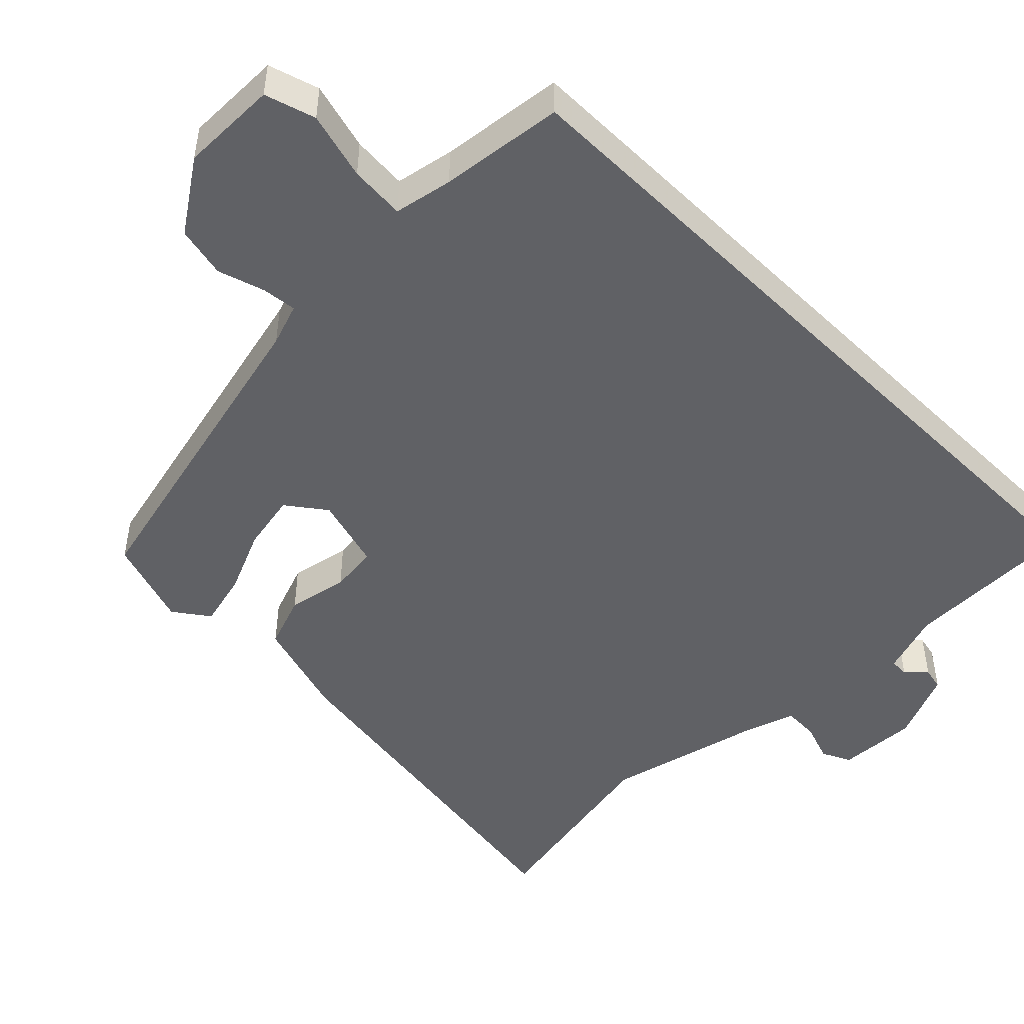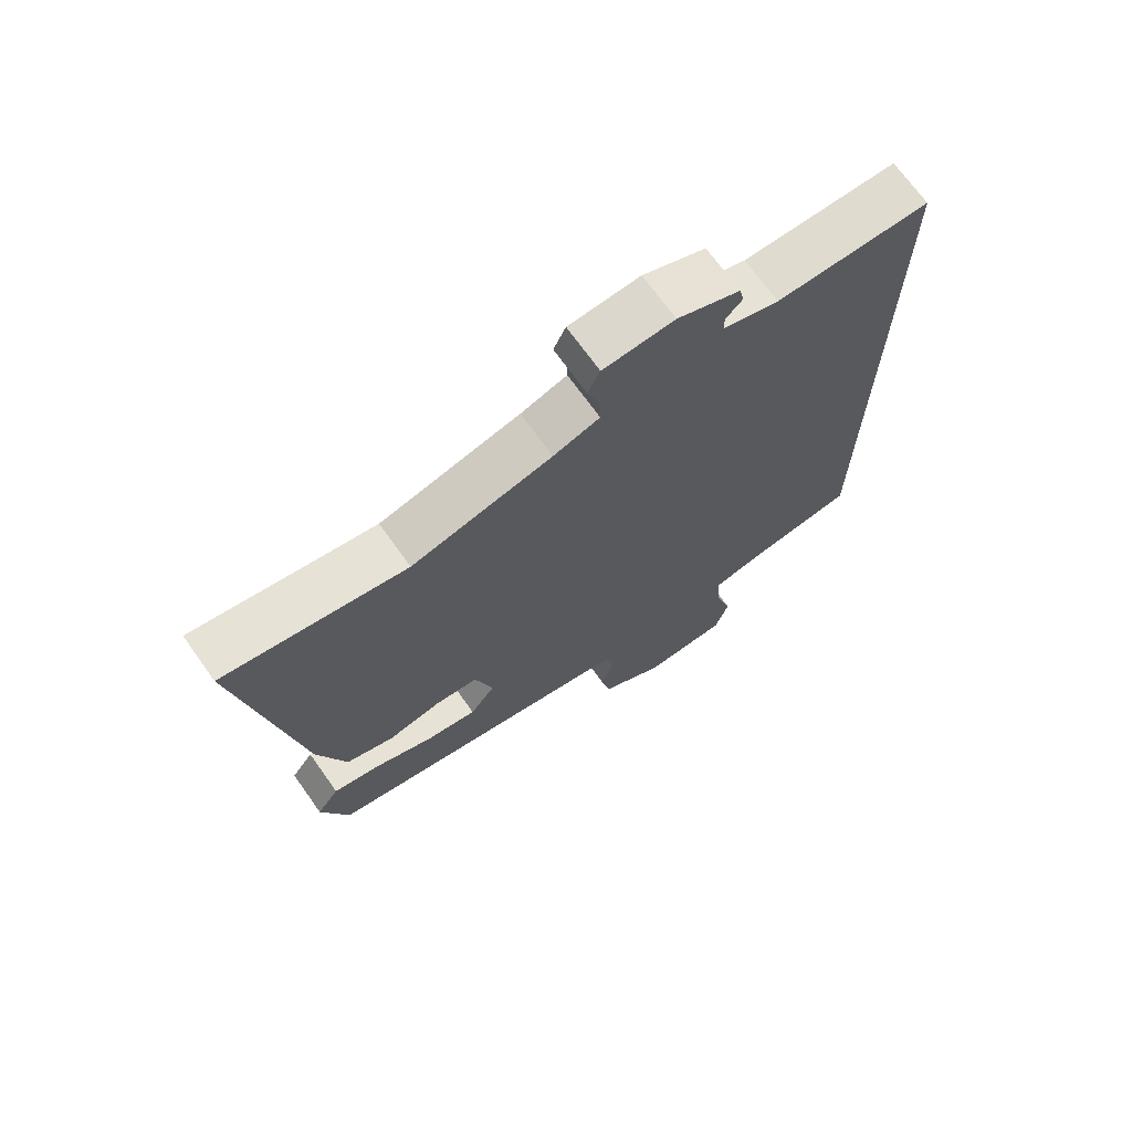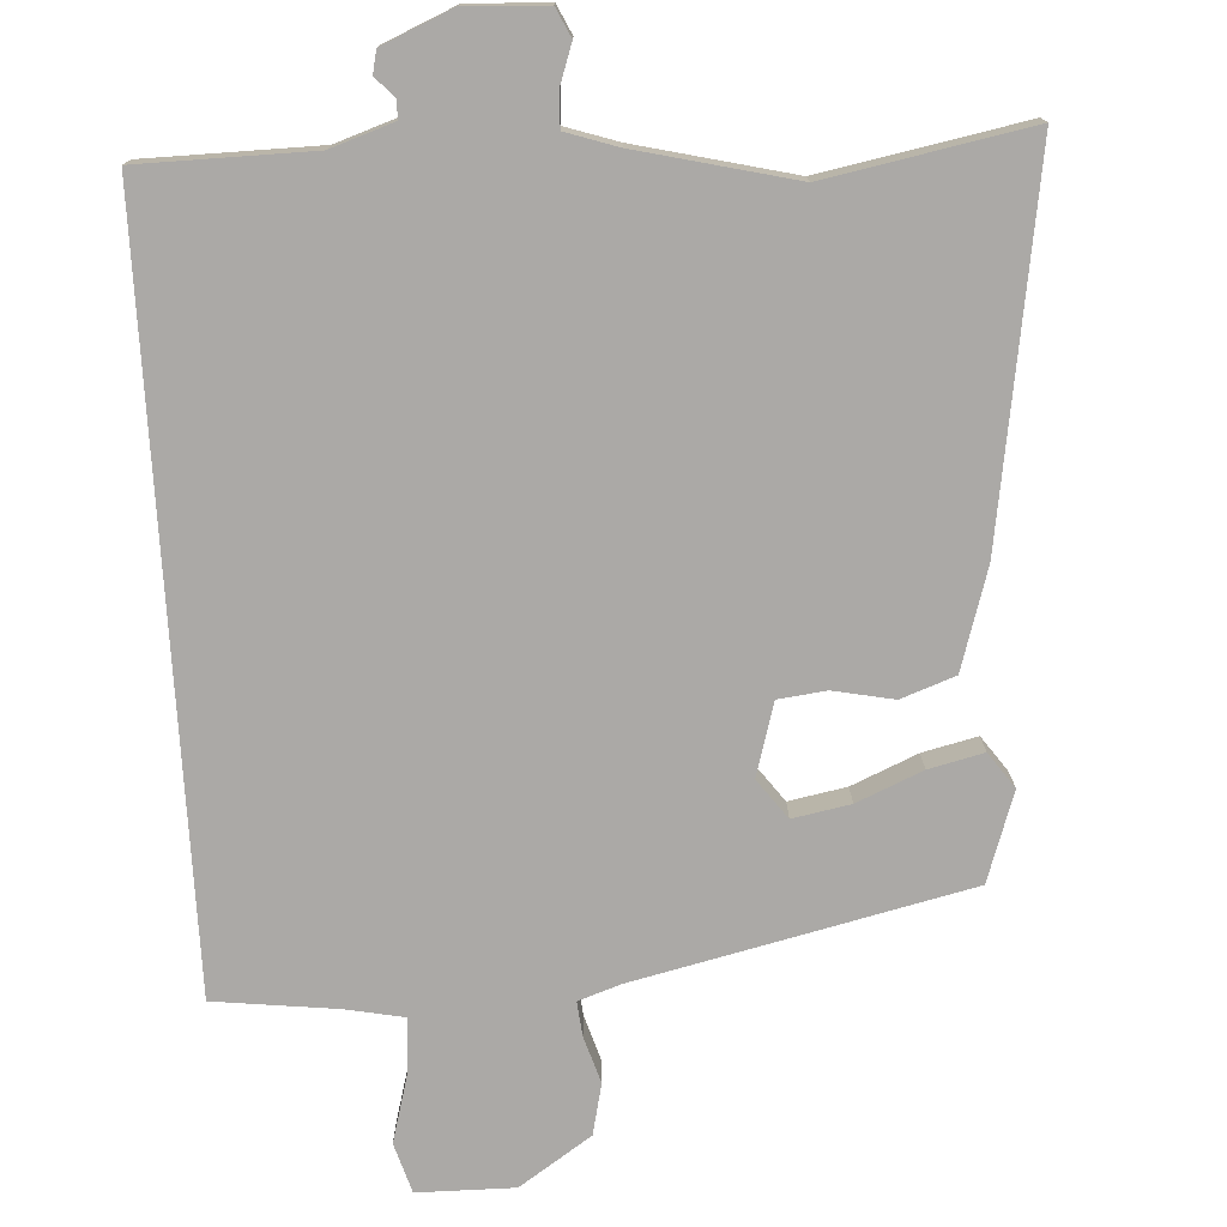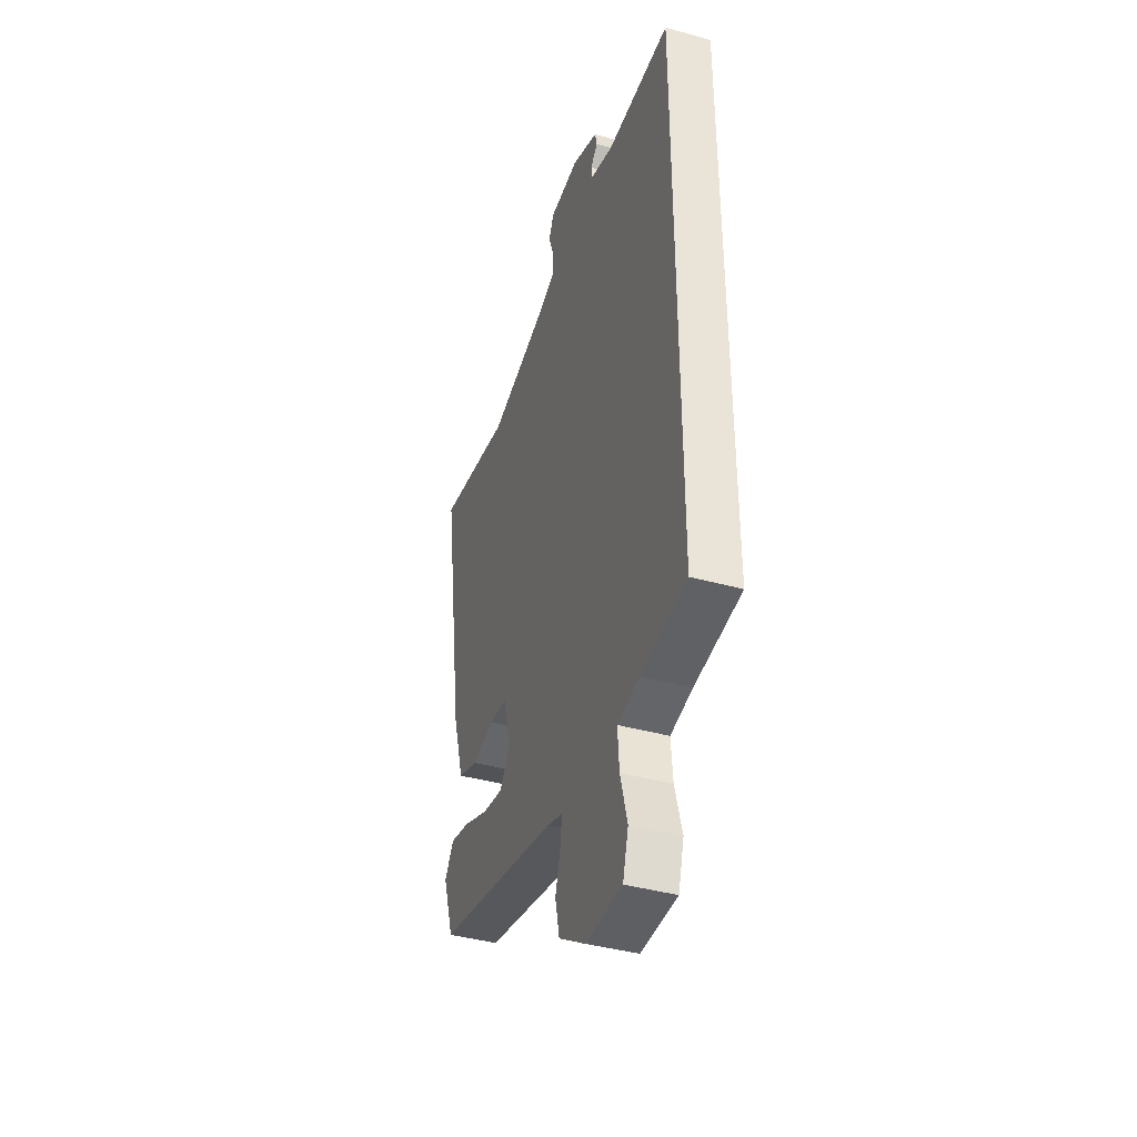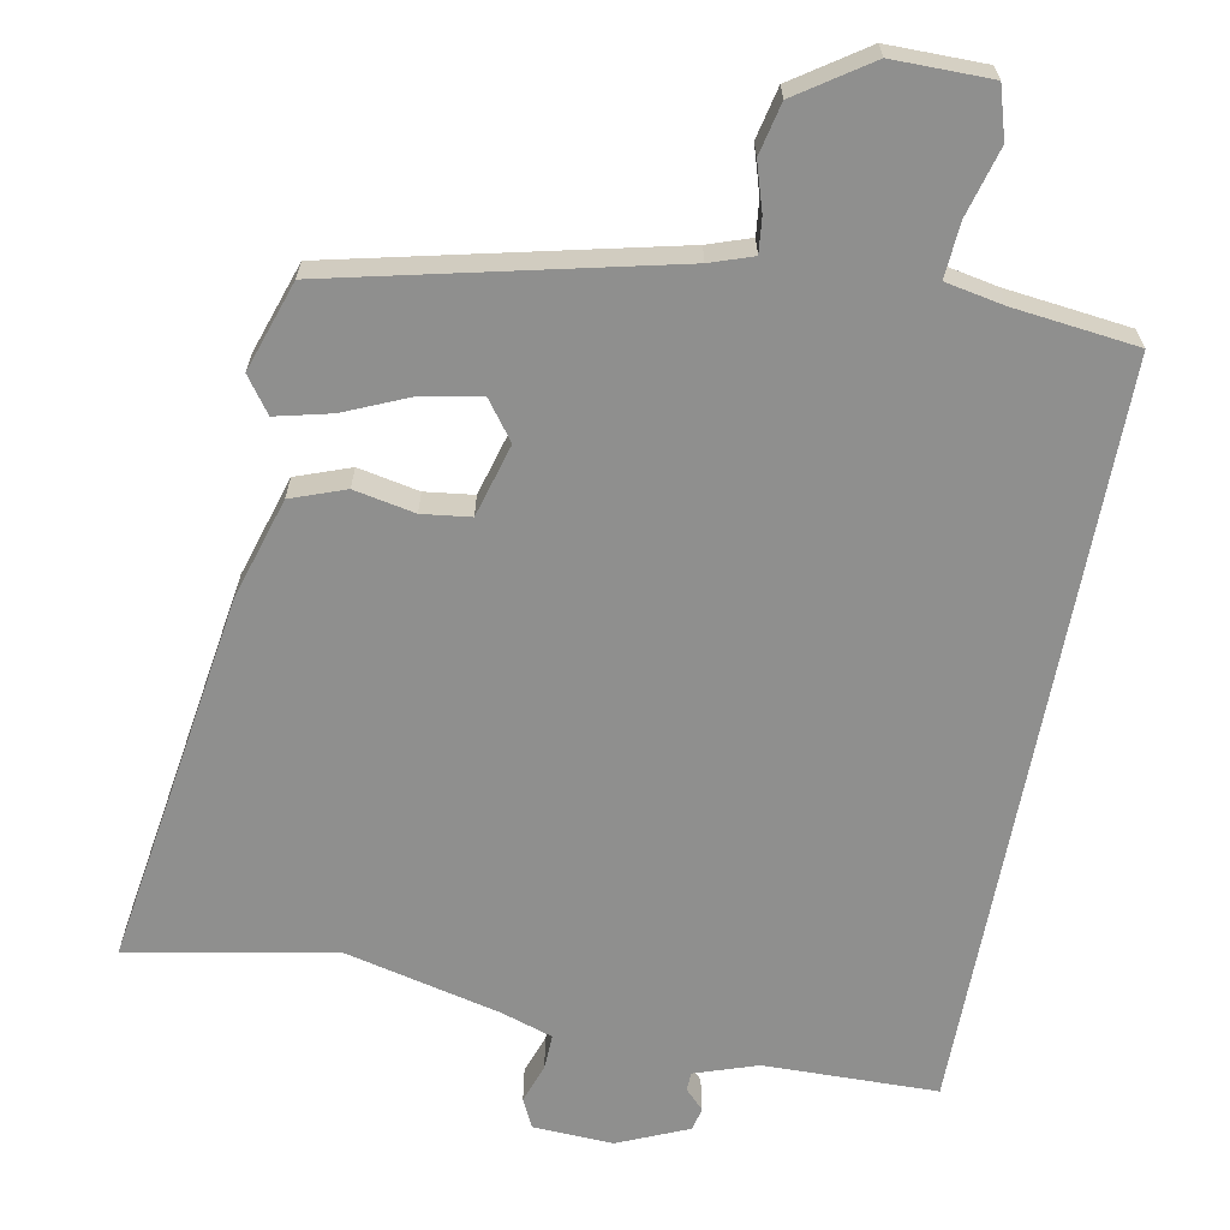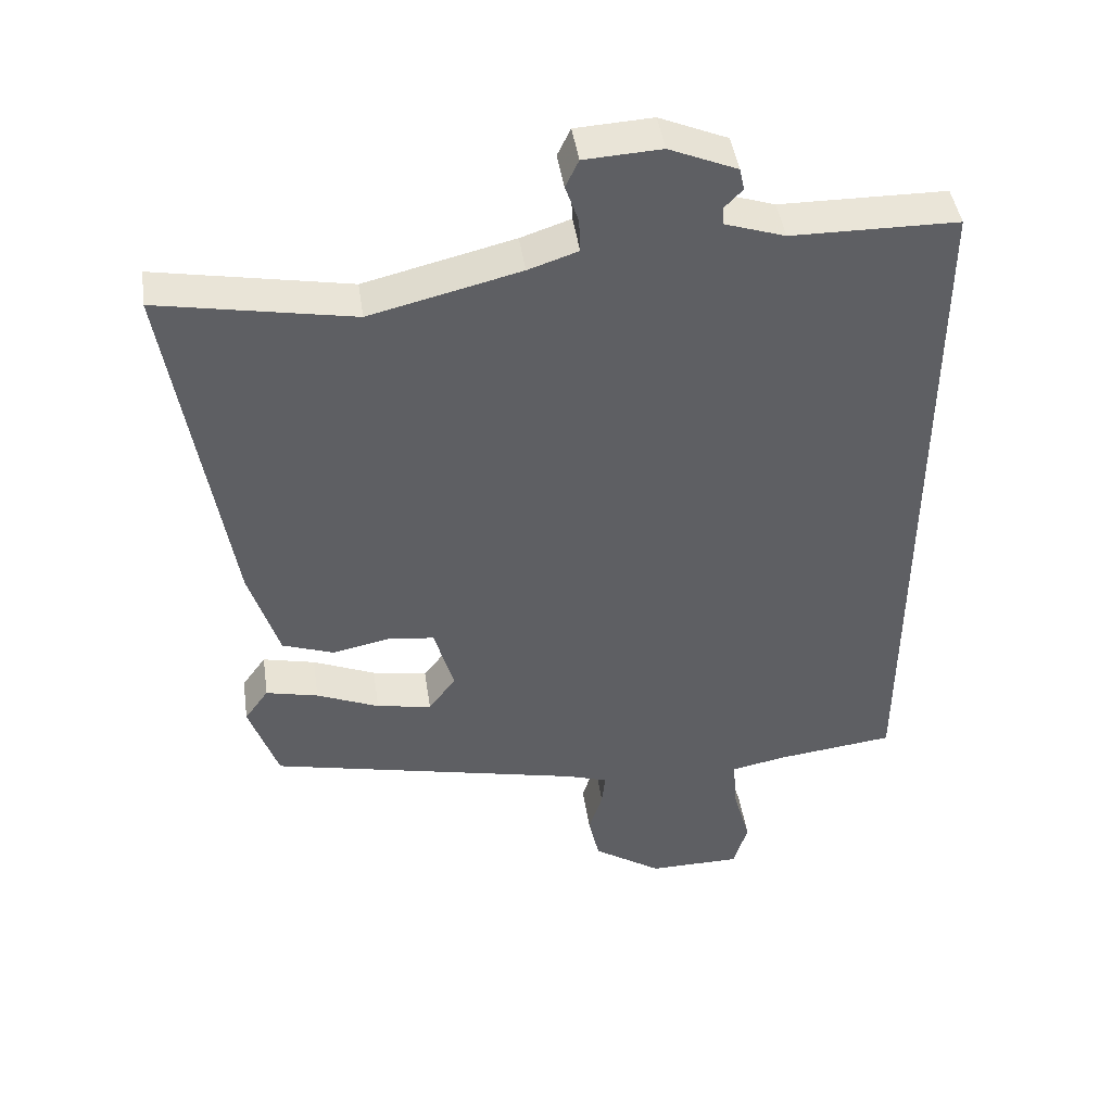
<metadata>
{"format":"obj","ext":"obj","renderer":"f3d","projection":"perspective","resolution":1024,"background":"white","views":[{"elev":-48.1,"azim":-134.9,"up":"+Y"},{"elev":70.8,"azim":144.4,"up":"+Z"},{"elev":-75.6,"azim":3.4,"up":"+Y"},{"elev":-40.7,"azim":-108.7,"up":"+Z"},{"elev":-65.2,"azim":169.5,"up":"+Y"},{"elev":44.9,"azim":171.7,"up":"+Z"}]}
</metadata>
<code>
v 0.486 0.07 -0.422
v 0.026 0.07 -0.527
v -0.033 0.07 -0.547
v -0.028 0.07 -0.595
v -0.008 0.07 -0.66
v -0.024 0.07 -0.731
v -0.124 0.07 -0.798
v -0.259 0.07 -0.797
v -0.28 0.07 -0.727
v -0.254 0.07 -0.633
v -0.248 0.07 -0.556
v -0.329 0.07 -0.54
v -0.5 0.07 -0.519
v -0.5 0.07 0.531
v -0.26 0.07 0.534
v -0.173 0.07 0.563
v -0.172 0.07 0.589
v -0.198 0.07 0.616
v -0.191 0.07 0.648
v -0.093 0.07 0.69
v 0.018 0.07 0.684
v 0.037 0.07 0.644
v 0.018 0.07 0.589
v 0.016 0.07 0.54
v 0.088 0.07 0.516
v 0.305 0.07 0.463
v 0.586 0.07 0.516
v 0.504 0.07 -0.008
v 0.461 0.07 -0.148
v 0.386 0.07 -0.175
v 0.302 0.07 -0.158
v 0.235 0.07 -0.166
v 0.206 0.07 -0.267
v 0.246 0.07 -0.321
v 0.326 0.07 -0.306
v 0.417 0.07 -0.267
v 0.493 0.07 -0.249
v 0.528 0.07 -0.298
v 0.486 0 -0.422
v 0.026 0 -0.527
v -0.033 0 -0.547
v -0.028 0 -0.595
v -0.008 0 -0.66
v -0.024 0 -0.731
v -0.124 0 -0.798
v -0.259 0 -0.797
v -0.28 0 -0.727
v -0.254 0 -0.633
v -0.248 0 -0.556
v -0.329 0 -0.54
v -0.5 0 -0.519
v -0.5 0 0.531
v -0.26 0 0.534
v -0.173 0 0.563
v -0.172 0 0.589
v -0.198 0 0.616
v -0.191 0 0.648
v -0.093 0 0.69
v 0.018 0 0.684
v 0.037 0 0.644
v 0.018 0 0.589
v 0.016 0 0.54
v 0.088 0 0.516
v 0.305 0 0.463
v 0.586 0 0.516
v 0.504 0 -0.008
v 0.461 0 -0.148
v 0.386 0 -0.175
v 0.302 0 -0.158
v 0.235 0 -0.166
v 0.206 0 -0.267
v 0.246 0 -0.321
v 0.326 0 -0.306
v 0.417 0 -0.267
v 0.493 0 -0.249
v 0.528 0 -0.298
f 35 36 37 38
f 34 35 38 1
f 28 29 30 31
f 26 27 28 31
f 25 26 31 32
f 24 25 32 33
f 20 21 22 23
f 20 23 24
f 17 18 19 20
f 16 17 20 24
f 15 16 24 33
f 12 13 14 15
f 11 12 15 33
f 7 8 9 10
f 4 5 6 7
f 3 4 7 10
f 34 1 2
f 34 2 3
f 11 33 34
f 3 10 11 34
f 76 75 74 73
f 39 76 73 72
f 69 68 67 66
f 69 66 65 64
f 70 69 64 63
f 71 70 63 62
f 61 60 59 58
f 62 61 58
f 58 57 56 55
f 62 58 55 54
f 71 62 54 53
f 53 52 51 50
f 71 53 50 49
f 48 47 46 45
f 45 44 43 42
f 48 45 42 41
f 40 39 72
f 41 40 72
f 72 71 49
f 72 49 48 41
f 1 39 40 2
f 2 40 41 3
f 3 41 42 4
f 4 42 43 5
f 5 43 44 6
f 6 44 45 7
f 7 45 46 8
f 8 46 47 9
f 9 47 48 10
f 10 48 49 11
f 11 49 50 12
f 12 50 51 13
f 13 51 52 14
f 14 52 53 15
f 15 53 54 16
f 16 54 55 17
f 17 55 56 18
f 18 56 57 19
f 19 57 58 20
f 20 58 59 21
f 21 59 60 22
f 22 60 61 23
f 23 61 62 24
f 24 62 63 25
f 25 63 64 26
f 26 64 65 27
f 27 65 66 28
f 28 66 67 29
f 29 67 68 30
f 30 68 69 31
f 31 69 70 32
f 32 70 71 33
f 33 71 72 34
f 34 72 73 35
f 35 73 74 36
f 36 74 75 37
f 37 75 76 38
f 38 76 39 1

</code>
